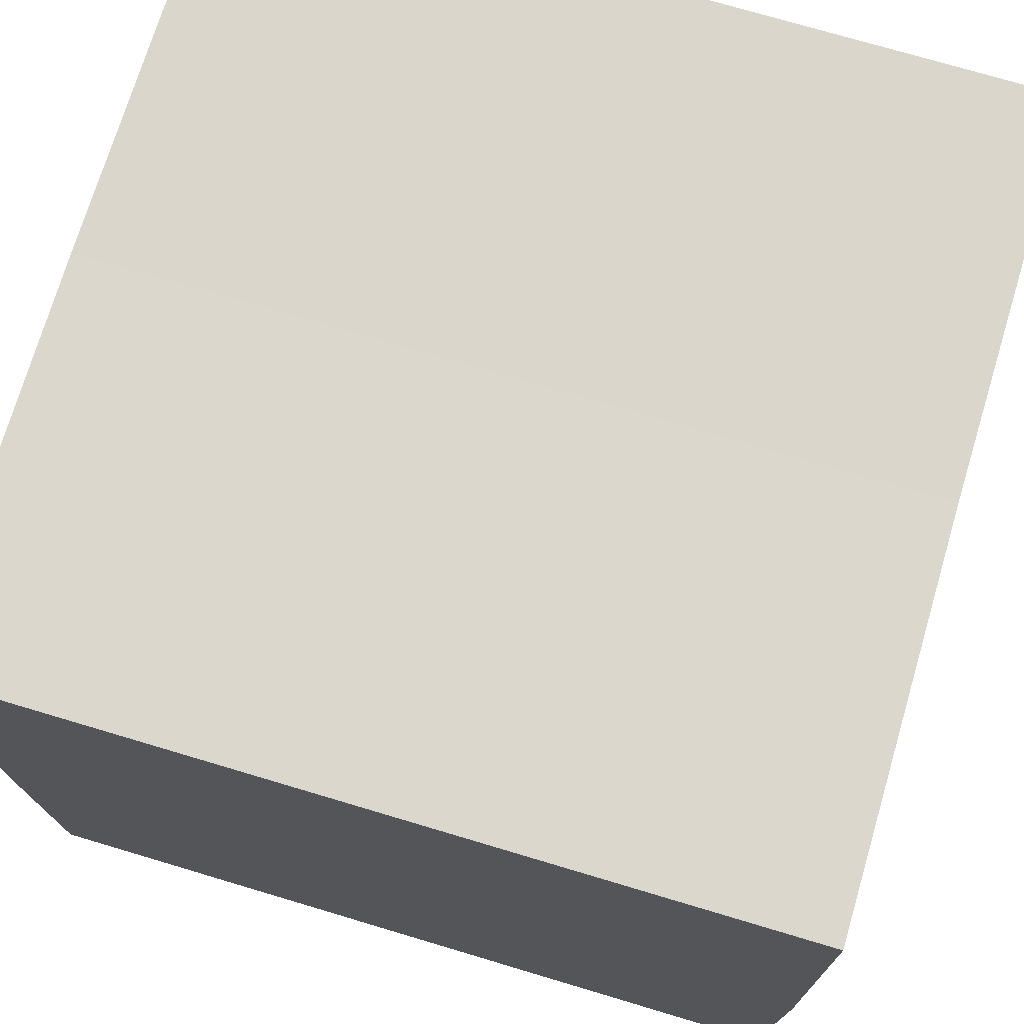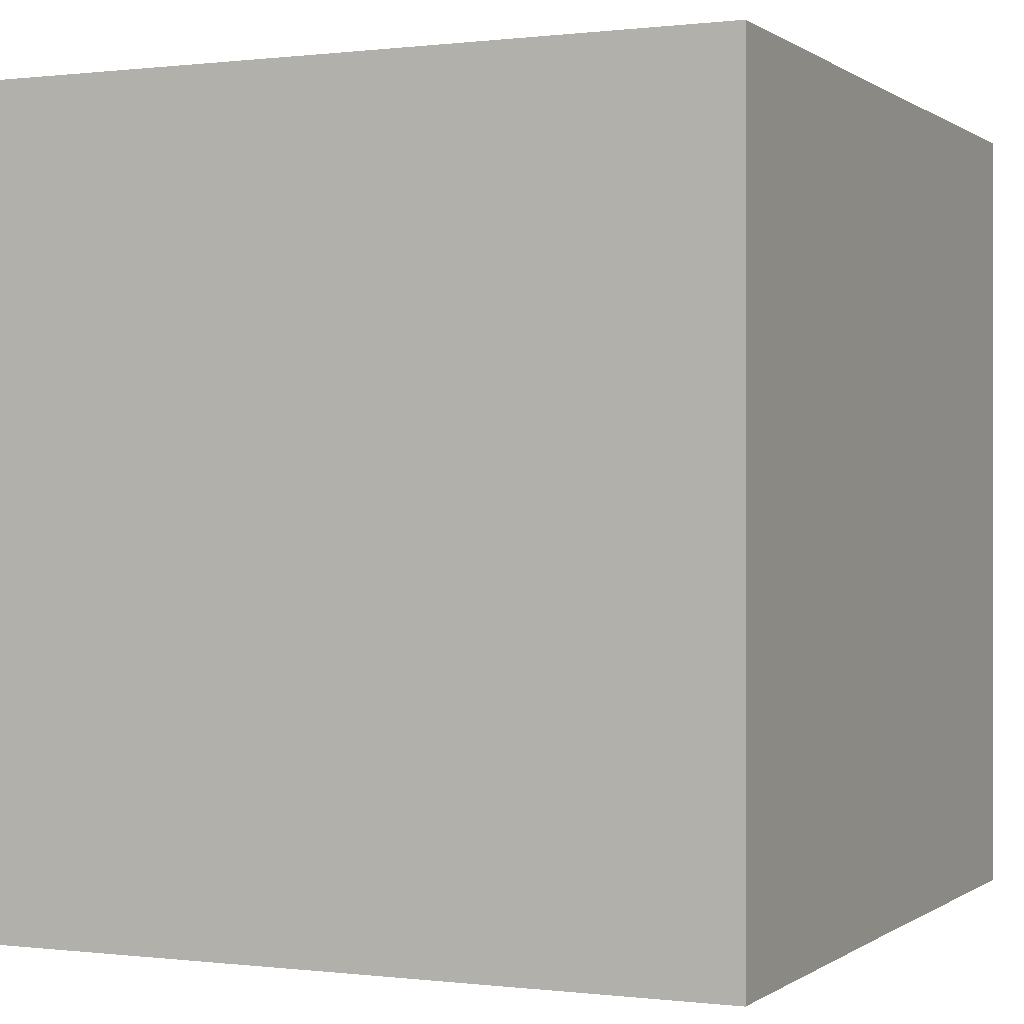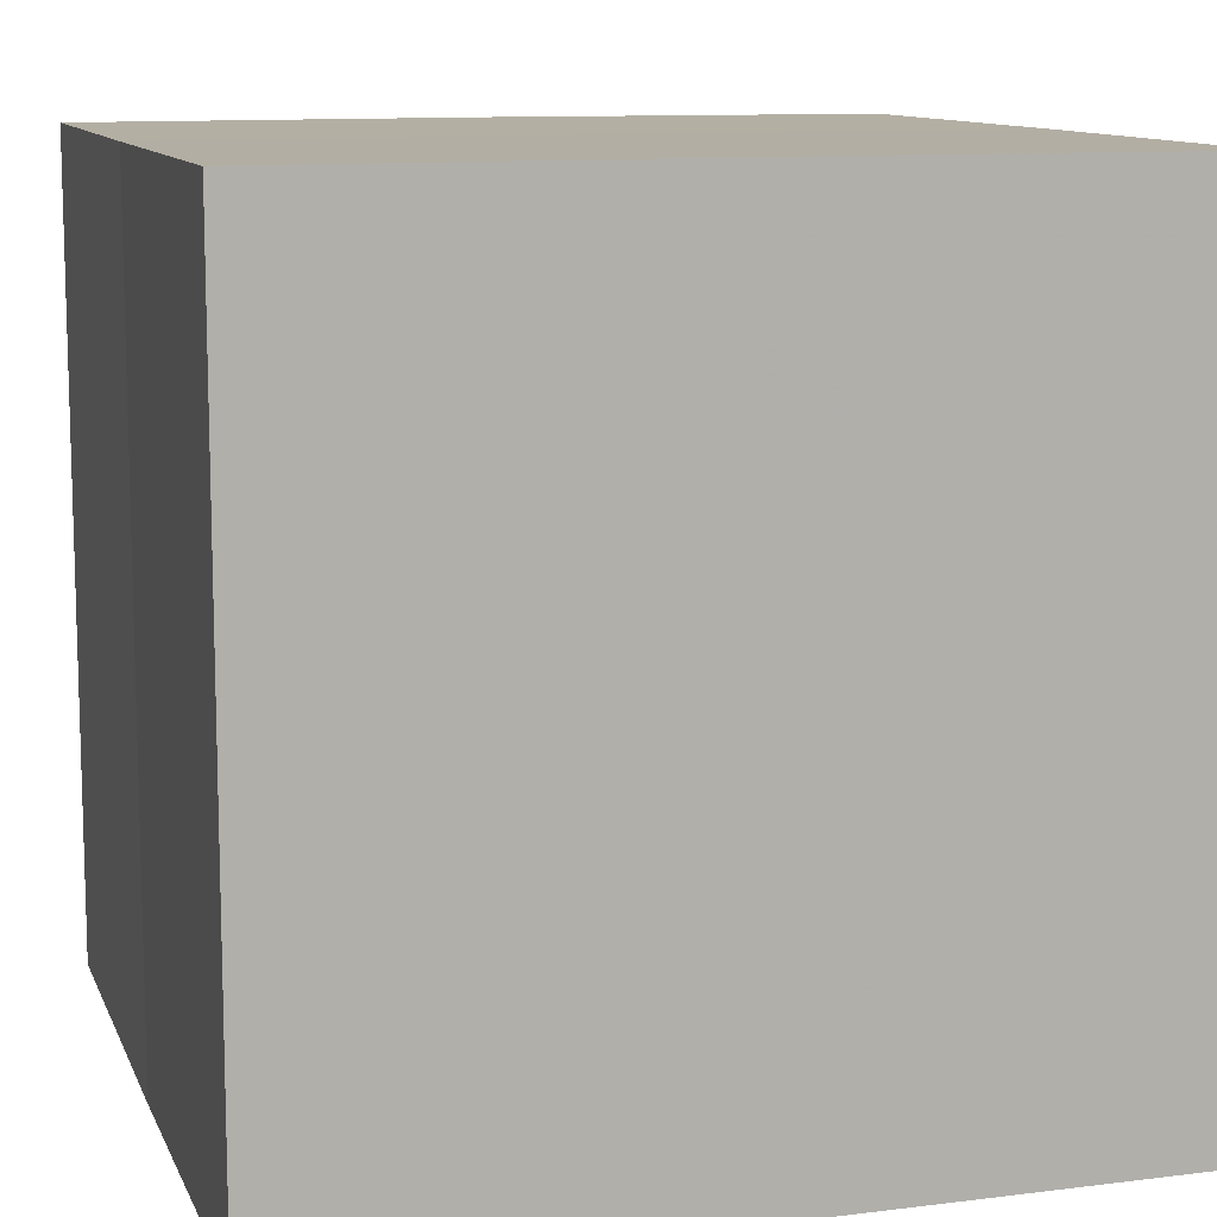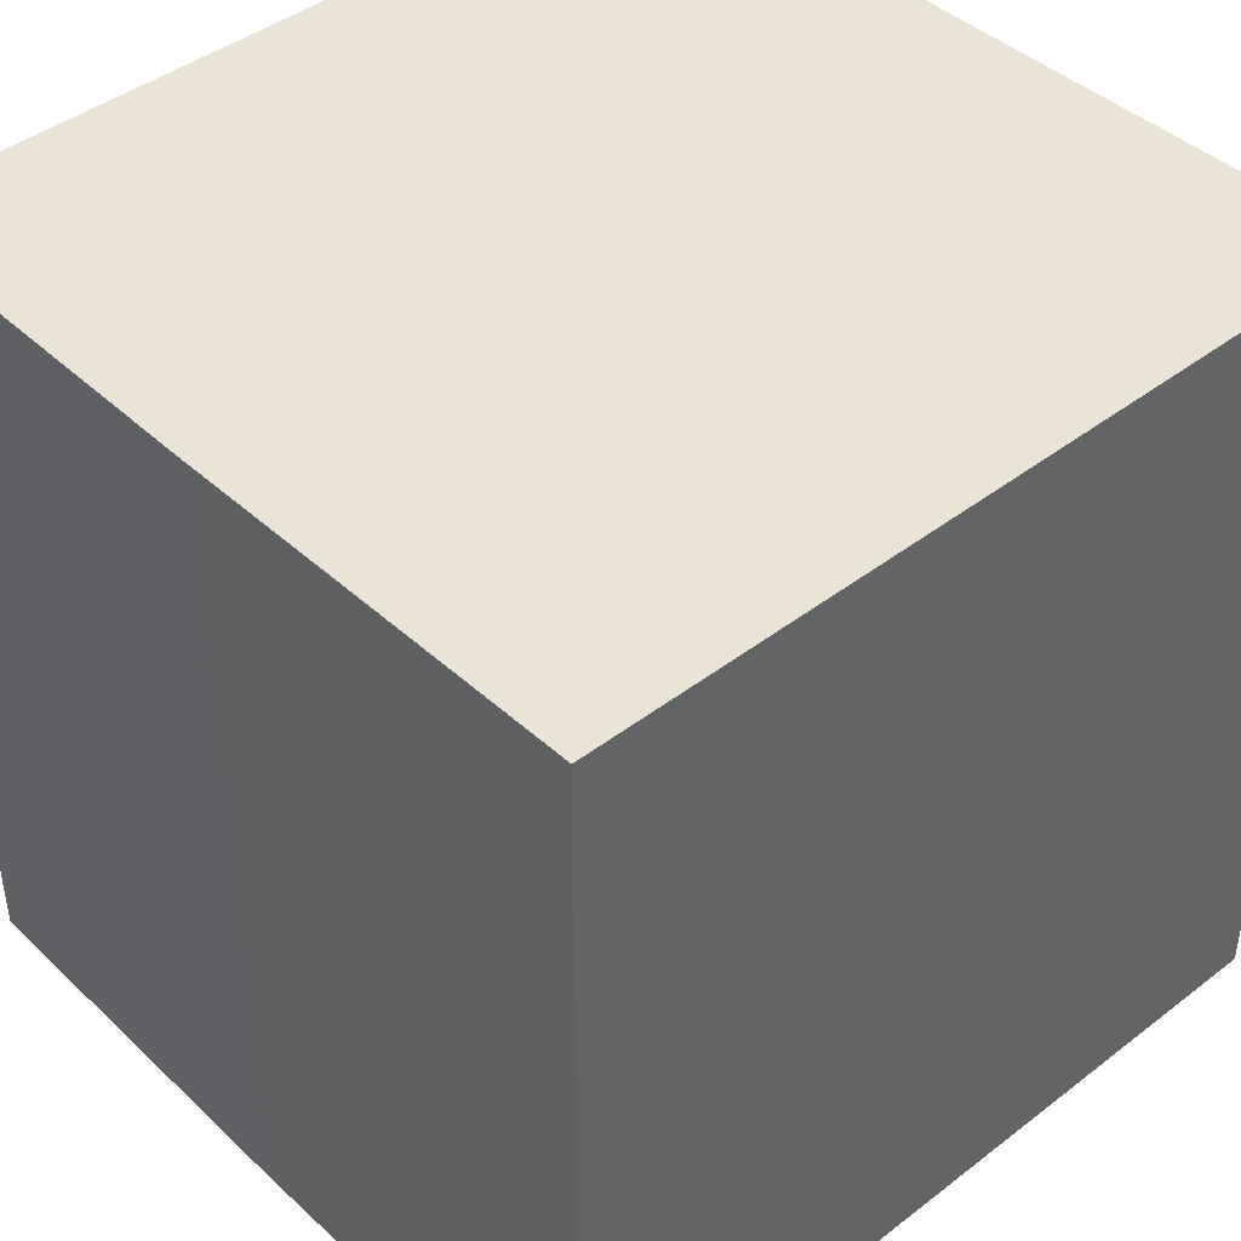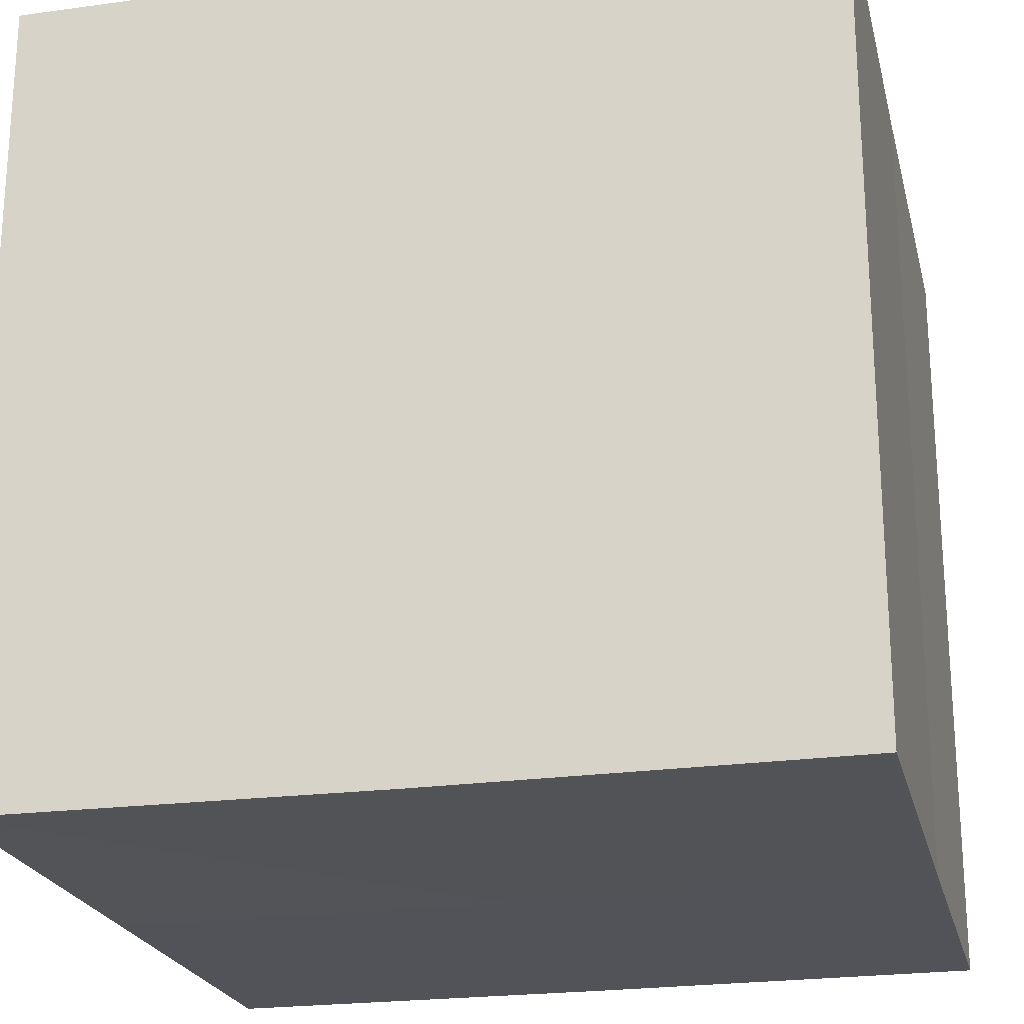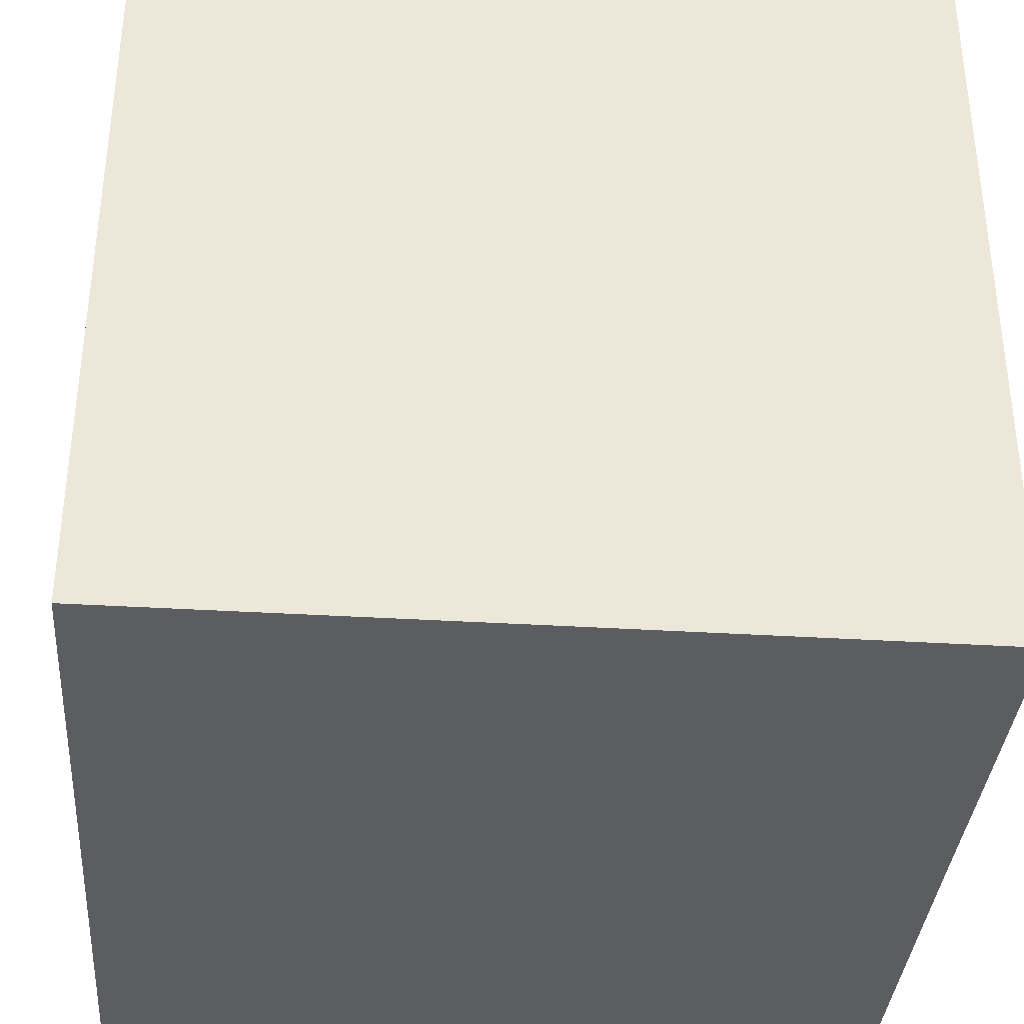
<metadata>
{"format":"obj","ext":"obj","renderer":"f3d","projection":"perspective","resolution":1024,"background":"white","views":[{"elev":73.6,"azim":-73.3,"up":"+Y"},{"elev":0.1,"azim":24.5,"up":"+Z"},{"elev":11.1,"azim":-106.6,"up":"+Z"},{"elev":42.9,"azim":47.6,"up":"+Y"},{"elev":-22.5,"azim":103.4,"up":"+Z"},{"elev":-35.9,"azim":175.7,"up":"+Z"}]}
</metadata>
<code>
o 3073
v 2201 1856 7.228
v 2201 1856 7.228
v 2201 1856 7.248
v 2201 1856 7.228
v 2201 1856 7.248
v 2201 1856 7.228
v 2201 1856 7.248
v 2201 1856 7.228
v 2201 1856 7.248
v 2201 1856 7.228
v 2201 1856 7.228
v 2201 1856 7.228
v 2201 1856 7.228
v 2201 1856 7.228
v 2201 1856 7.228
v 2201 1856 7.228
v 2201 1856 7.228
v 2201 1856 7.248
v 2201 1856 7.248
v 2201 1856 7.248
v 2201 1856 7.248
v 2201 1856 7.248
v 2201 1856 7.228
v 2201 1856 7.248
v 2201 1856 7.228
v 2201 1856 7.228
v 2201 1856 7.228
v 2201 1856 7.228
v 2201 1856 7.248
v 2201 1856 7.228
v 2201 1856 7.228
v 2201 1856 7.228
v 2201 1856 7.248
v 2201 1856 7.228
v 2201 1856 7.228
v 2201 1856 7.248
v 2201 1856 7.228
v 2201 1856 7.248
v 2201 1856 7.228
v 2201 1856 7.248
v 2201 1856 7.248
v 2201 1856 7.248
v 2201 1856 7.248
v 2201 1856 7.248
v 2201 1856 7.248
v 2201 1856 7.248
v 2201 1856 7.248
v 2201 1856 7.248
v 2201 1856 7.248
v 2201 1856 7.248
f 1 2 3
f 4 1 5
f 5 6 7
f 7 8 9
f 10 8 11
f 10 12 8
f 10 11 13
f 10 14 12
f 10 13 15
f 10 16 14
f 10 15 17
f 10 17 16
f 18 14 19
f 20 13 21
f 22 23 18
f 24 25 20
f 26 27 22
f 27 28 29
f 30 31 24
f 31 32 33
f 34 35 36
f 35 37 38
f 36 39 40
f 40 17 41
f 42 43 44
f 42 45 43
f 42 44 46
f 42 47 45
f 42 46 48
f 42 49 47
f 42 48 50
f 42 50 49

</code>
